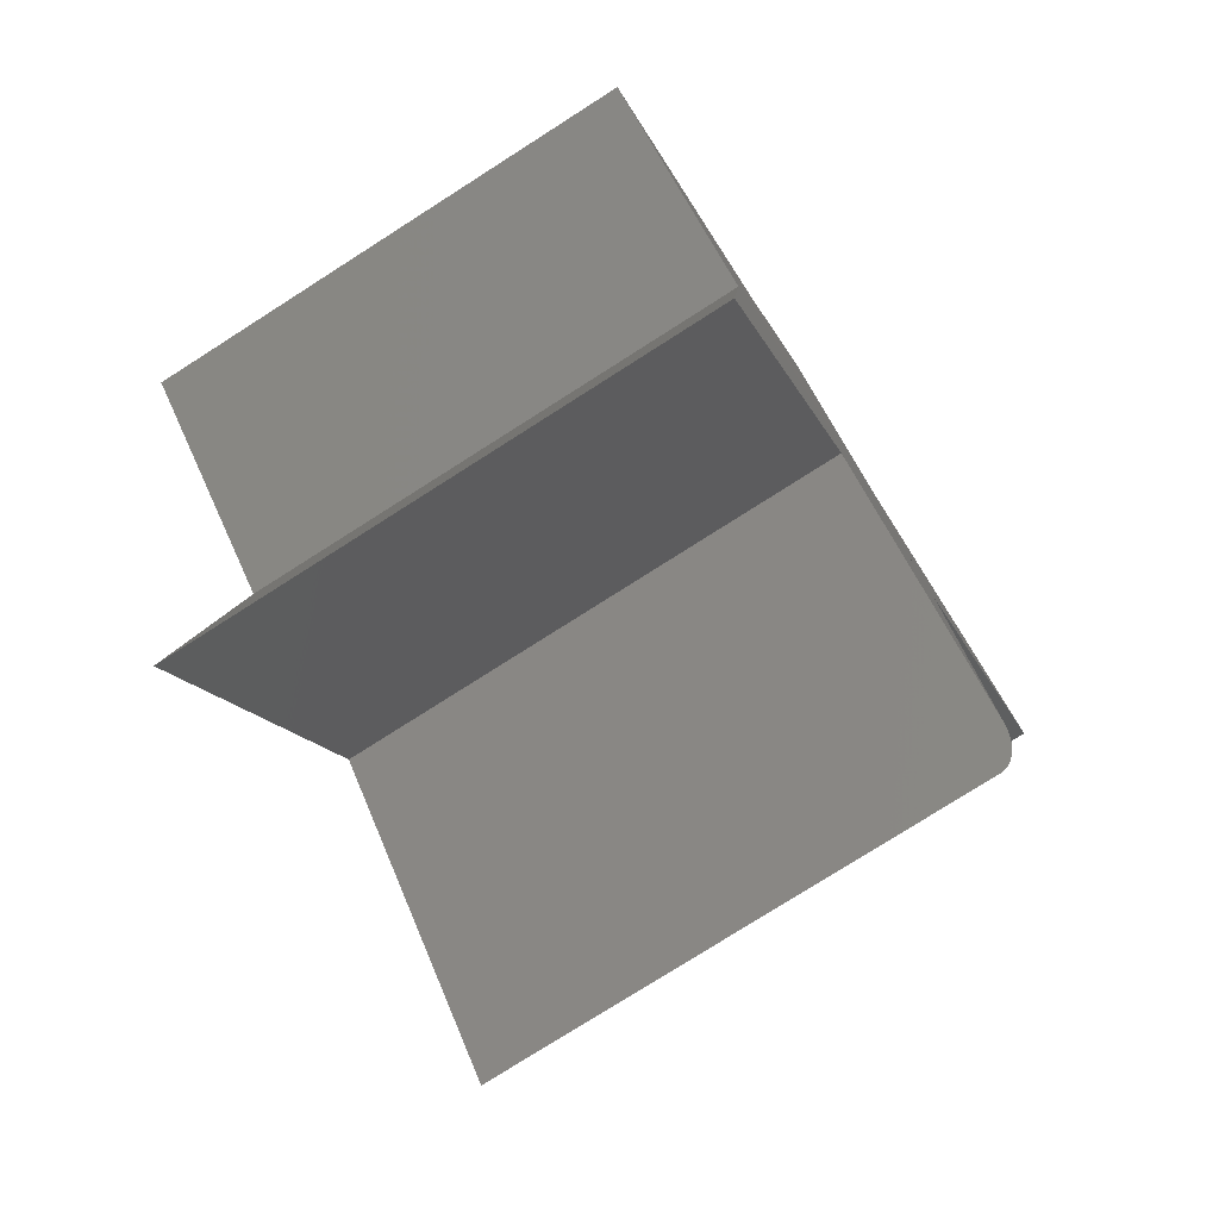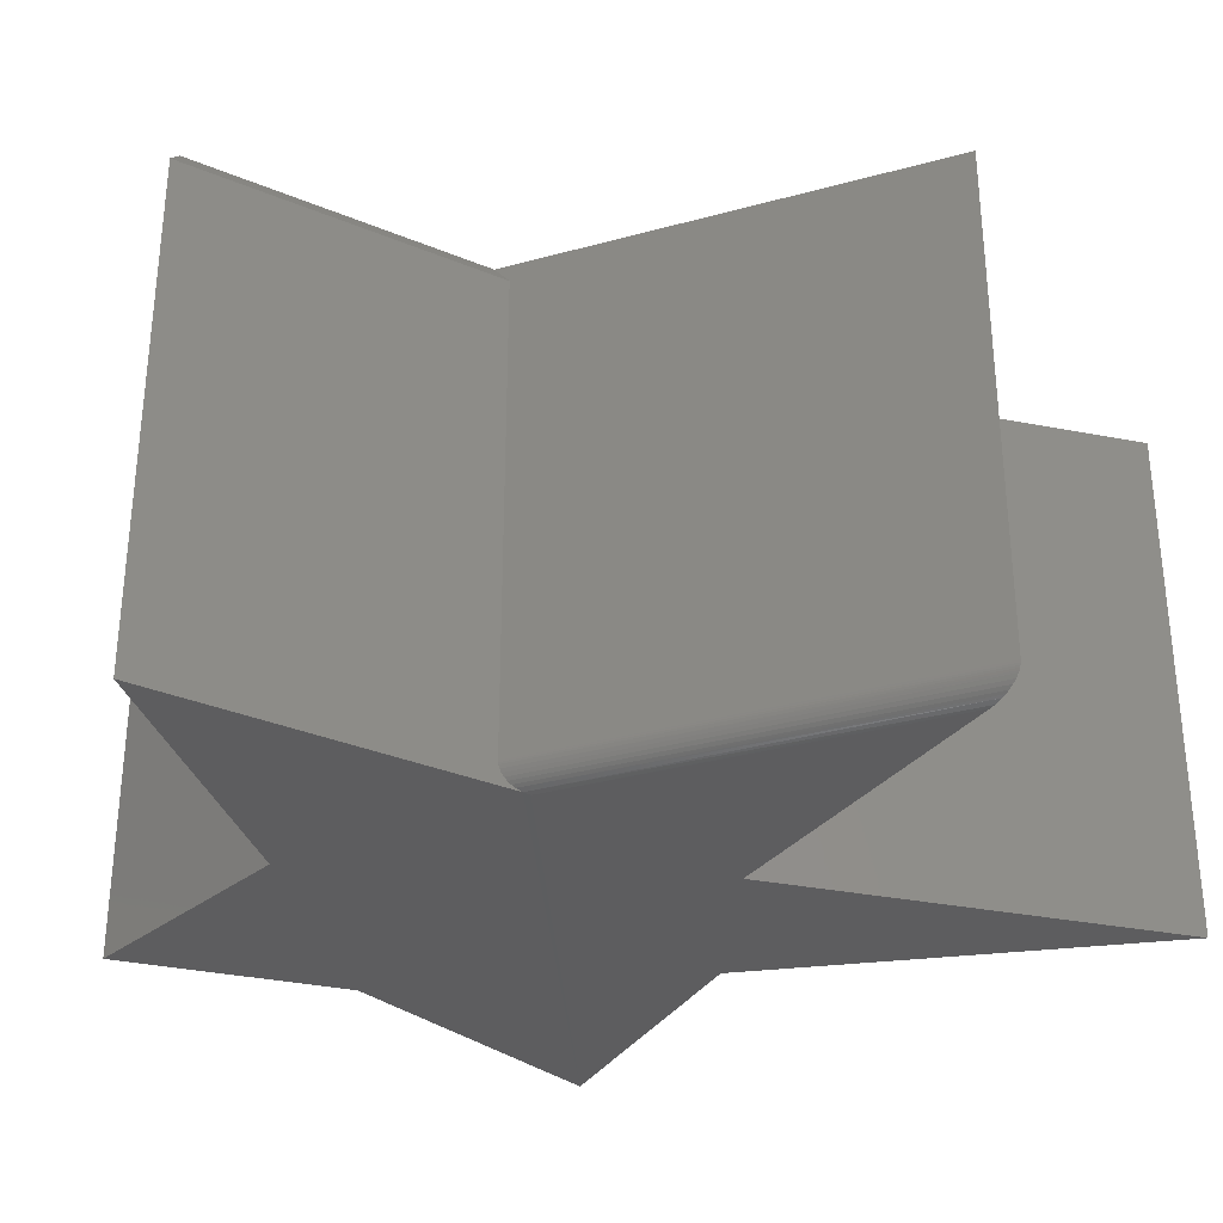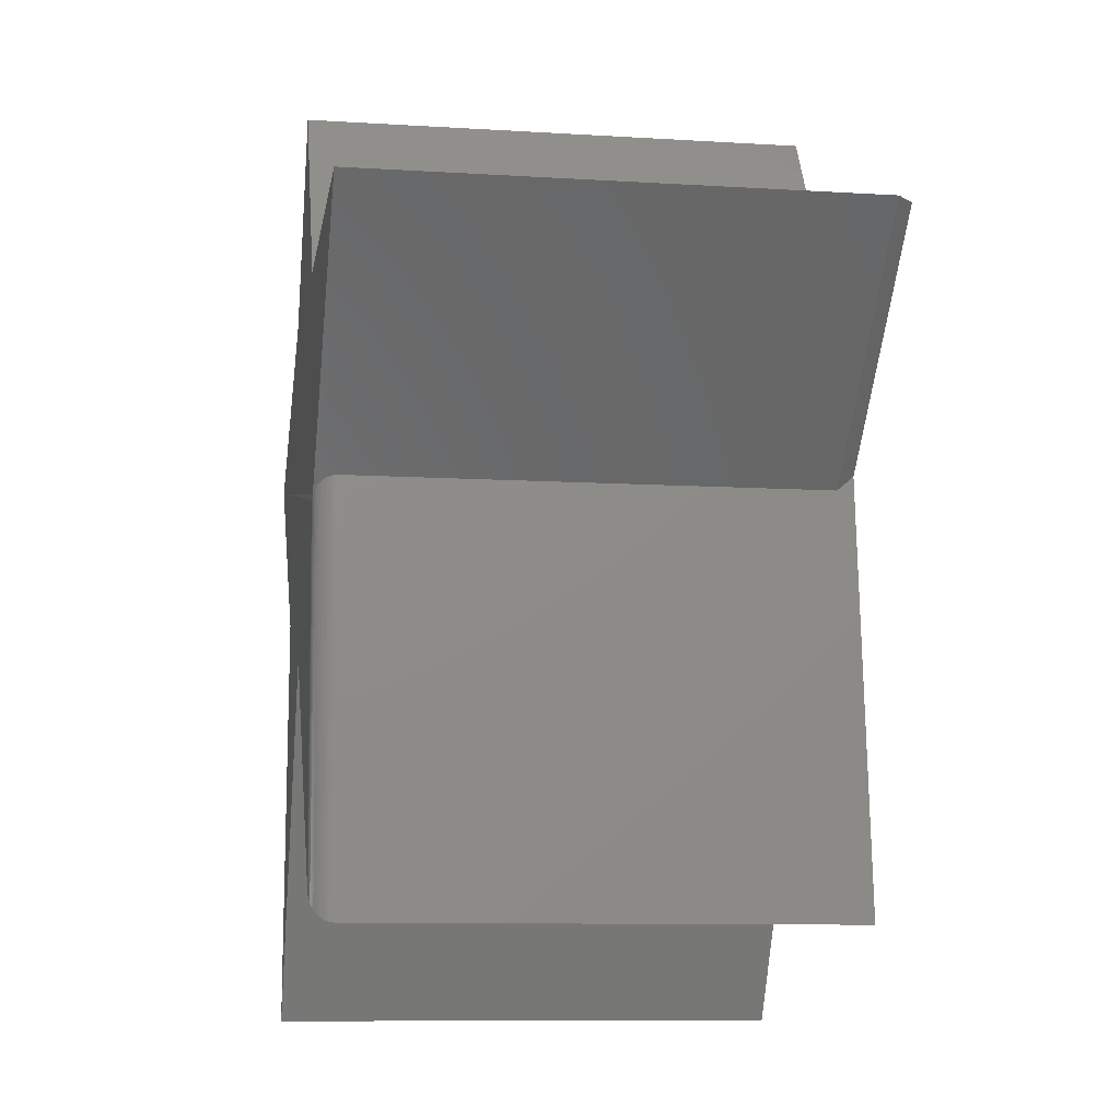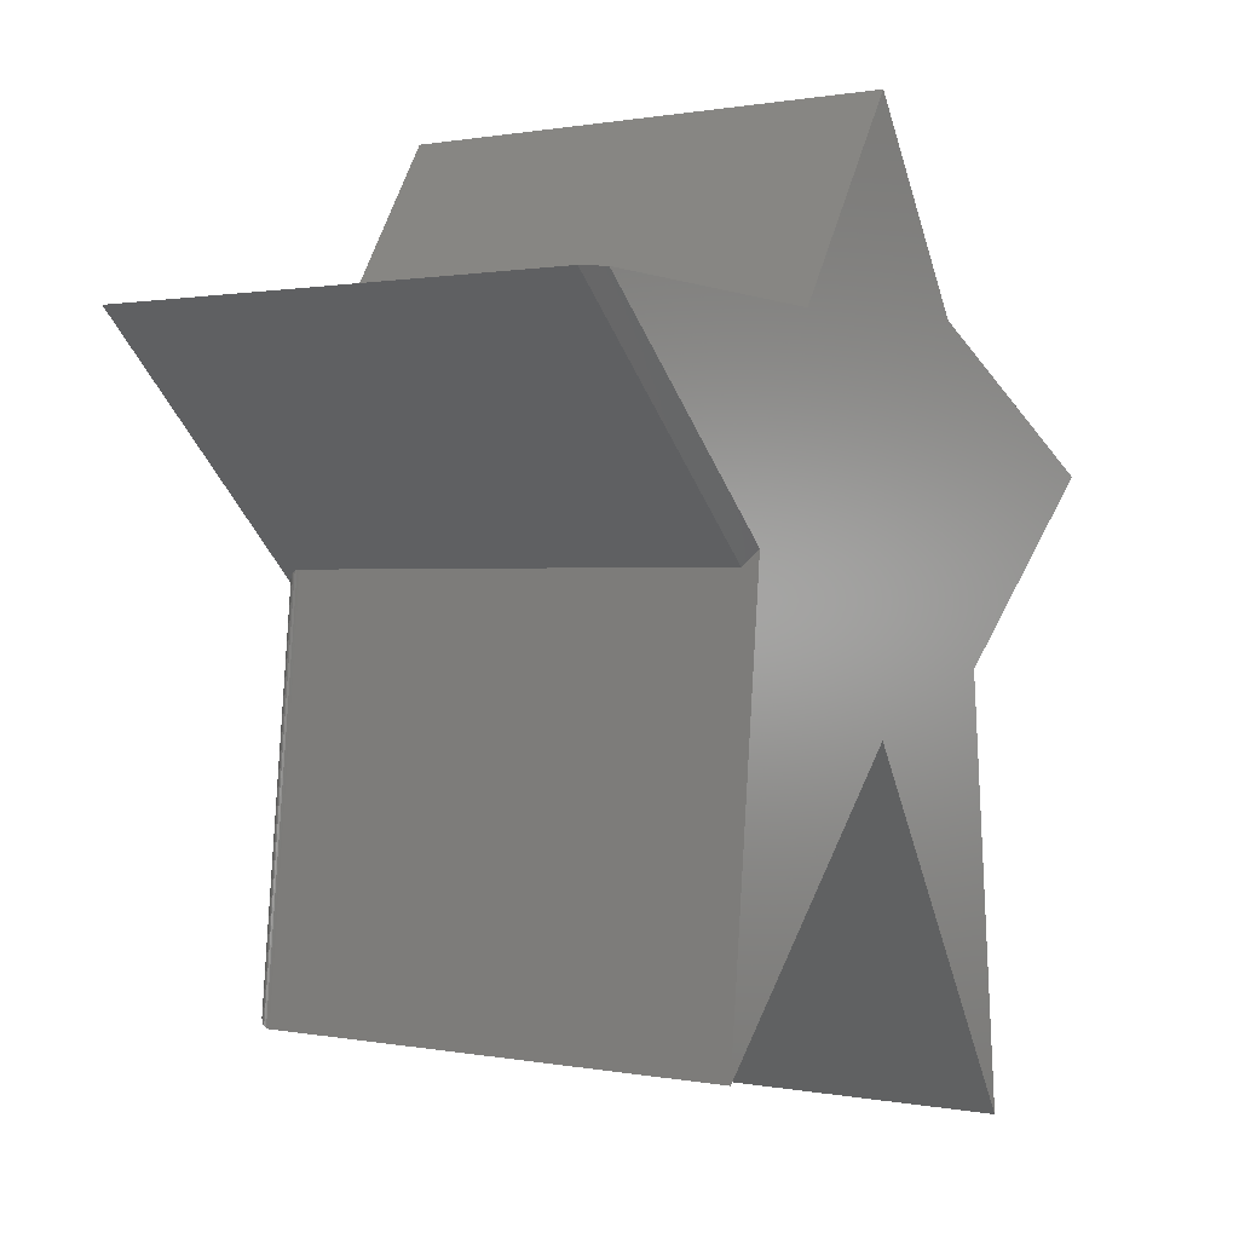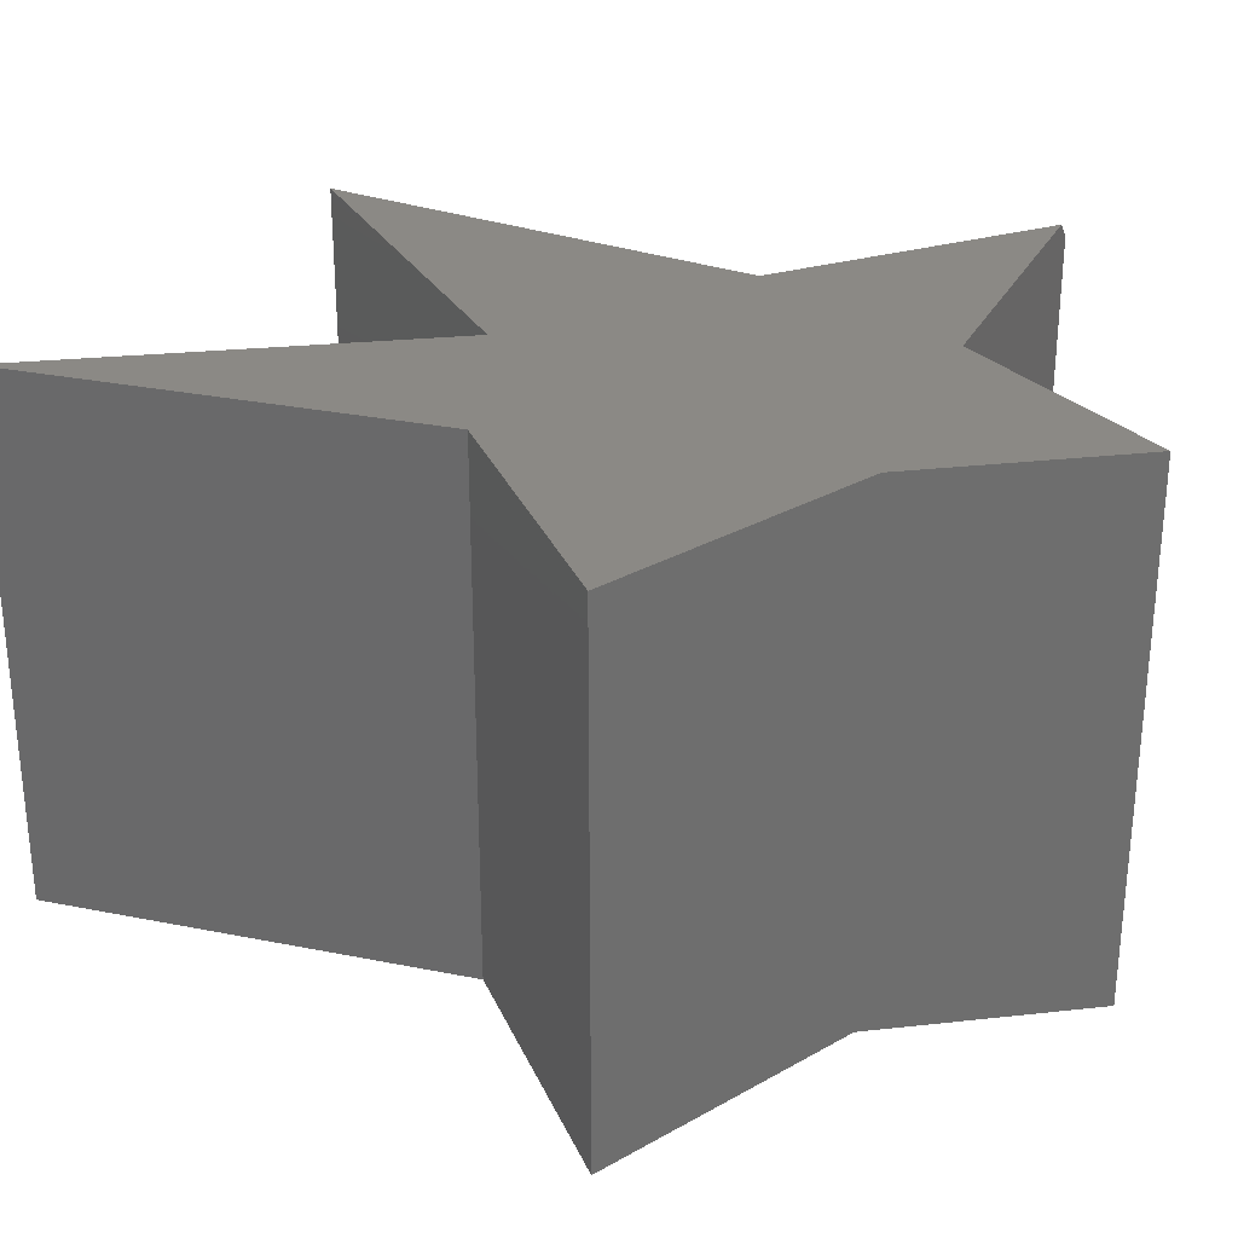
<metadata>
{"format":"stl","ext":"stl","renderer":"f3d","projection":"perspective","resolution":1024,"background":"white","views":[{"elev":-77.3,"azim":-57.5,"up":"+Z"},{"elev":-33.0,"azim":105.1,"up":"+Y"},{"elev":-9.7,"azim":80.9,"up":"+Z"},{"elev":0.6,"azim":125.5,"up":"+Z"},{"elev":29.7,"azim":-67.9,"up":"+Y"}]}
</metadata>
<code>
# stl→obj: 44 verts, 84 faces
v 0.5859 -0.7109 0.2441
v 0.2579 -0.71 -0.08396
v 0.2641 -0.7074 -0.07773
v 0.2679 -0.7049 -0.07397
v 0.2712 -0.7017 -0.07062
v 0.2741 -0.698 -0.06775
v 0.2764 -0.6939 -0.06544
v 0.2781 -0.6894 -0.06374
v 0.2792 -0.6846 -0.06269
v 0.2794 -0.6821 -0.06242
v 0.2795 -0.6797 -0.06234
v 0.2795 -0.02344 -0.06234
v 0.5859 -0.02344 0.2441
v 0.2775 3.691e-17 -0.04225
v 0.1774 4.662e-17 0.2327
v 0.5632 6.863e-17 0.2434
v 0.007155 5.229e-17 0.5051
v -0.1517 2.898e-17 0.2441
v 0.3363 7.56e-18 -0.6298
v 0.007155 9.45e-18 -0.2666
v -0.2766 -3.339e-17 -0.7546
v -0.2198 1.26e-18 -0.1872
v -0.4922 0 0.0625
v 0.1774 -0.7109 0.2327
v 0.3363 -0.6797 -0.6298
v 0.301 -0.7109 -0.5908
v 0.3144 -0.7086 -0.6057
v 0.3065 -0.7106 -0.5969
v 0.007155 -0.7109 -0.2666
v 0.3361 -0.683 -0.6295
v 0.3356 -0.6856 -0.6291
v 0.335 -0.6881 -0.6283
v 0.334 -0.6906 -0.6273
v 0.3329 -0.6929 -0.6261
v 0.33 -0.6974 -0.6229
v 0.3263 -0.7014 -0.6188
v 0.322 -0.7048 -0.614
v 0.3183 -0.7069 -0.6099
v -0.2198 -0.7109 -0.1872
v 0.251 -0.7109 -0.09089
v -0.2766 -0.7109 -0.7546
v -0.1517 -0.7109 0.2441
v 0.007155 -0.7109 0.5051
v -0.4922 -0.7109 0.0625
f 1 2 3
f 1 3 4
f 1 4 5
f 1 5 6
f 1 6 7
f 1 7 8
f 1 8 9
f 1 9 10
f 1 10 11
f 1 11 12
f 1 12 13
f 14 15 16
f 17 15 18
f 19 20 14
f 21 22 20
f 20 22 23
f 20 23 14
f 14 23 18
f 14 18 15
f 24 1 15
f 15 1 13
f 15 13 16
f 11 25 12
f 12 25 19
f 12 19 14
f 26 27 28
f 25 20 19
f 29 20 25
f 29 25 30
f 29 30 31
f 29 31 32
f 29 32 33
f 29 33 34
f 29 34 35
f 29 35 36
f 29 36 37
f 29 37 38
f 29 38 27
f 29 27 26
f 12 14 13
f 13 14 16
f 39 29 40
f 39 41 29
f 24 2 1
f 42 24 43
f 40 29 26
f 44 39 40
f 44 40 2
f 44 2 24
f 44 24 42
f 40 28 2
f 40 26 28
f 9 8 32
f 8 33 32
f 34 33 8
f 8 7 34
f 34 7 6
f 34 6 35
f 35 6 5
f 35 5 36
f 36 5 4
f 36 4 37
f 38 37 4
f 4 3 38
f 27 38 3
f 3 2 27
f 27 2 28
f 25 11 30
f 30 11 10
f 30 10 31
f 31 10 9
f 31 9 32
f 18 23 42
f 42 23 44
f 17 18 43
f 43 18 42
f 15 17 24
f 24 17 43
f 21 20 41
f 41 20 29
f 22 21 39
f 39 21 41
f 23 22 44
f 44 22 39

</code>
